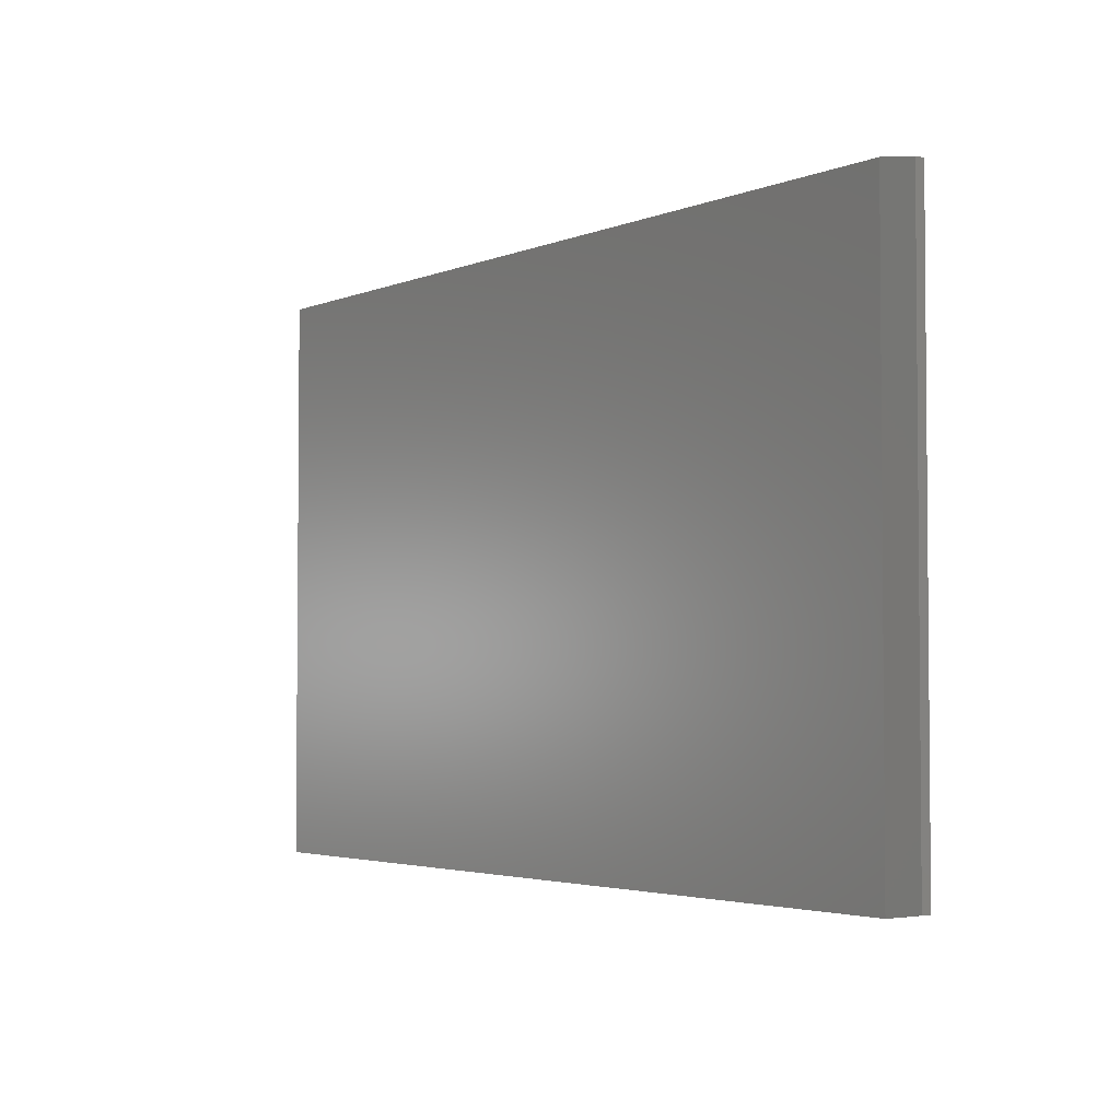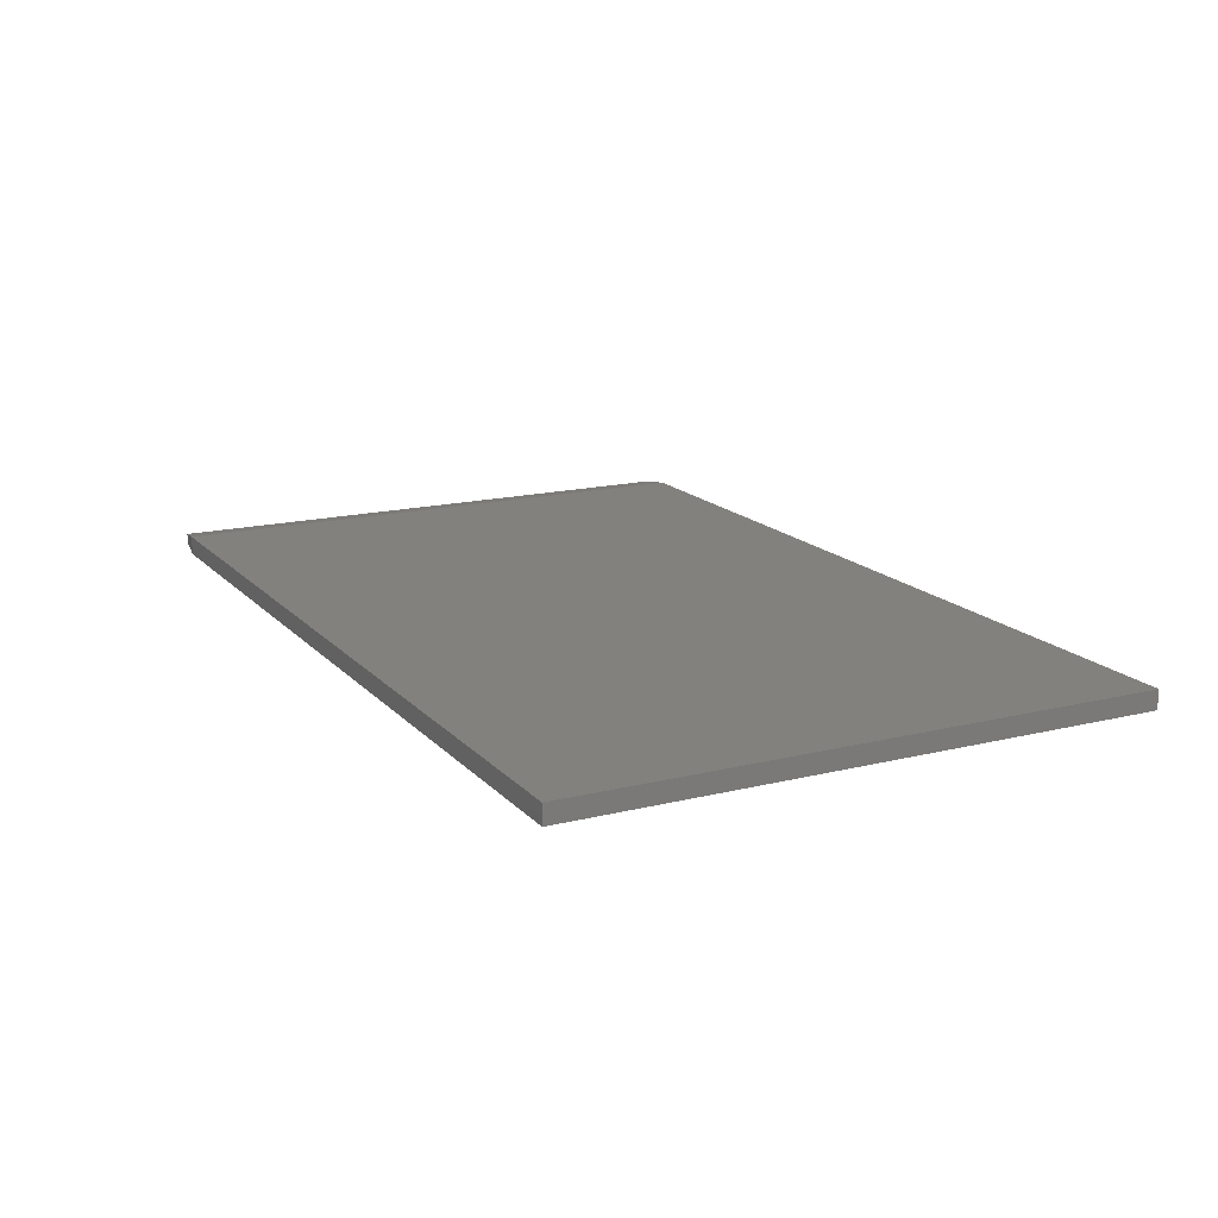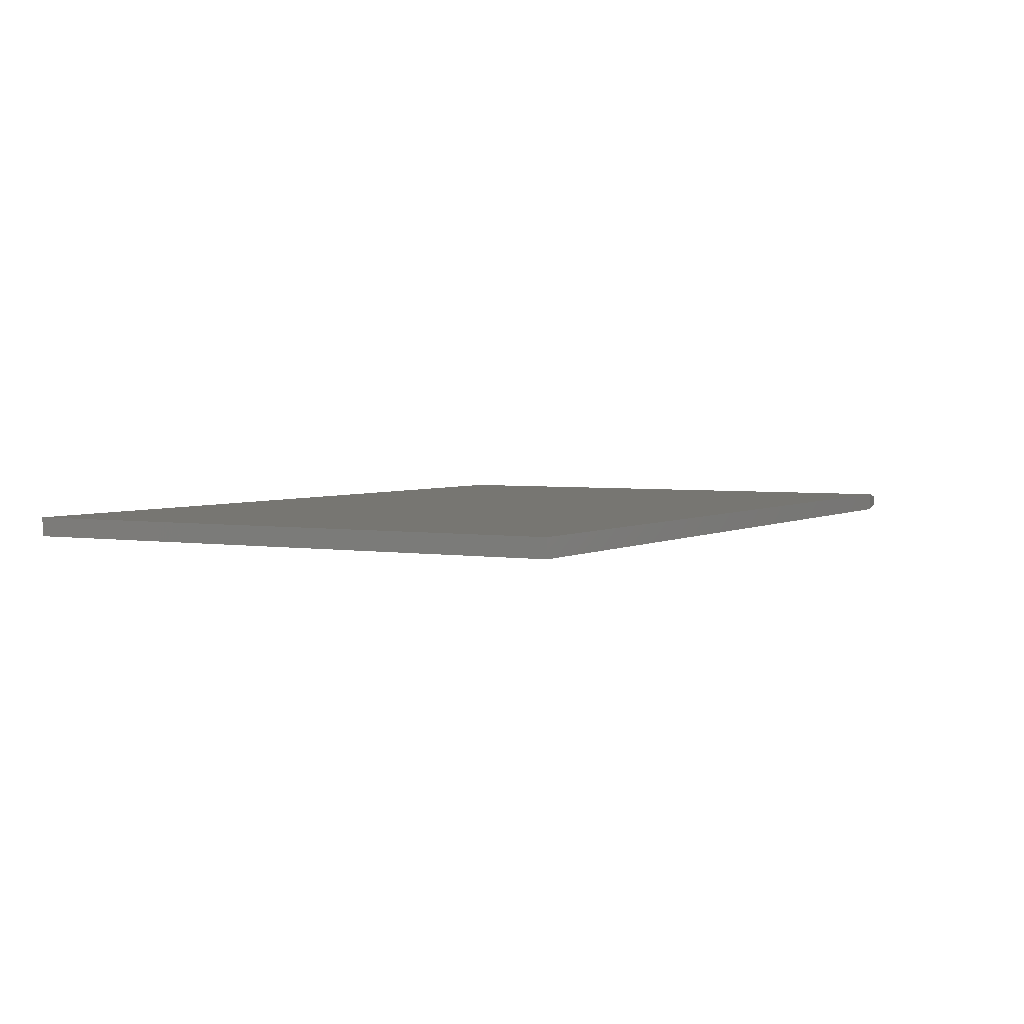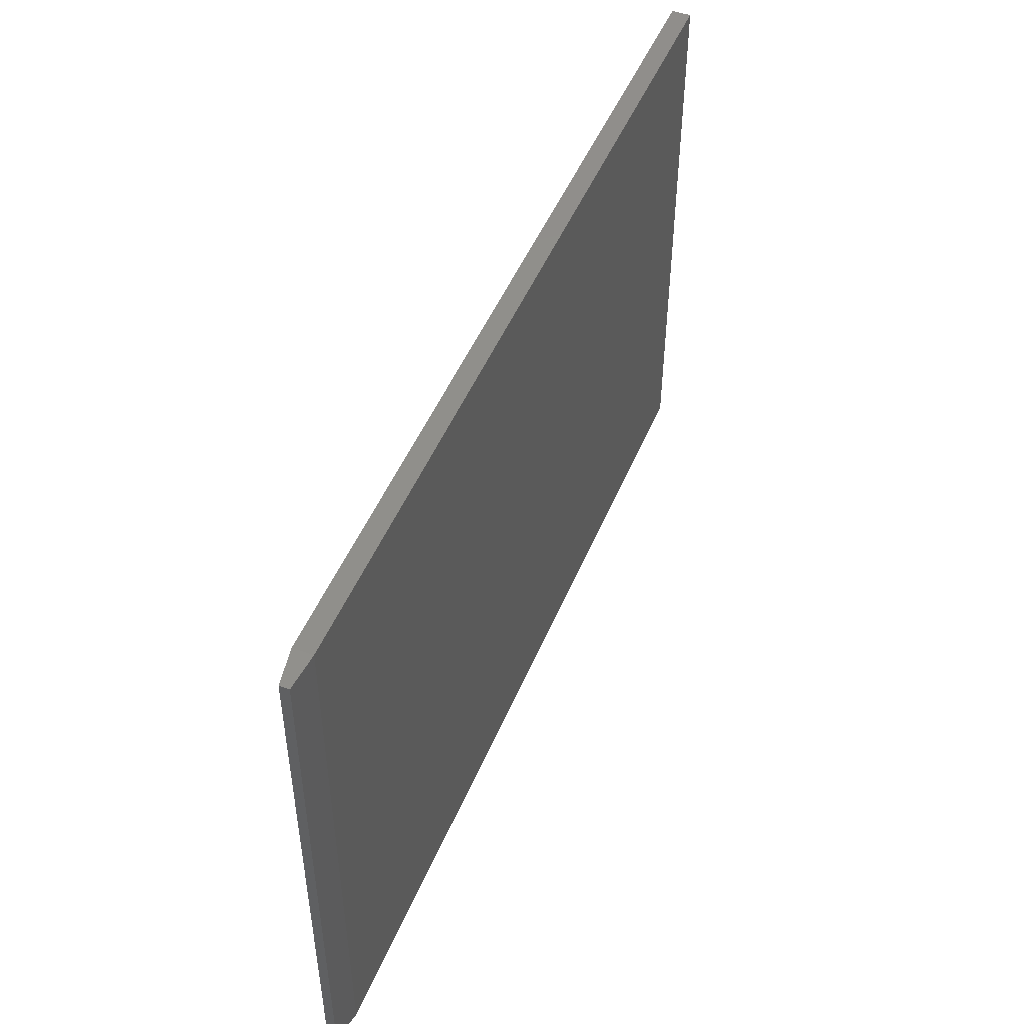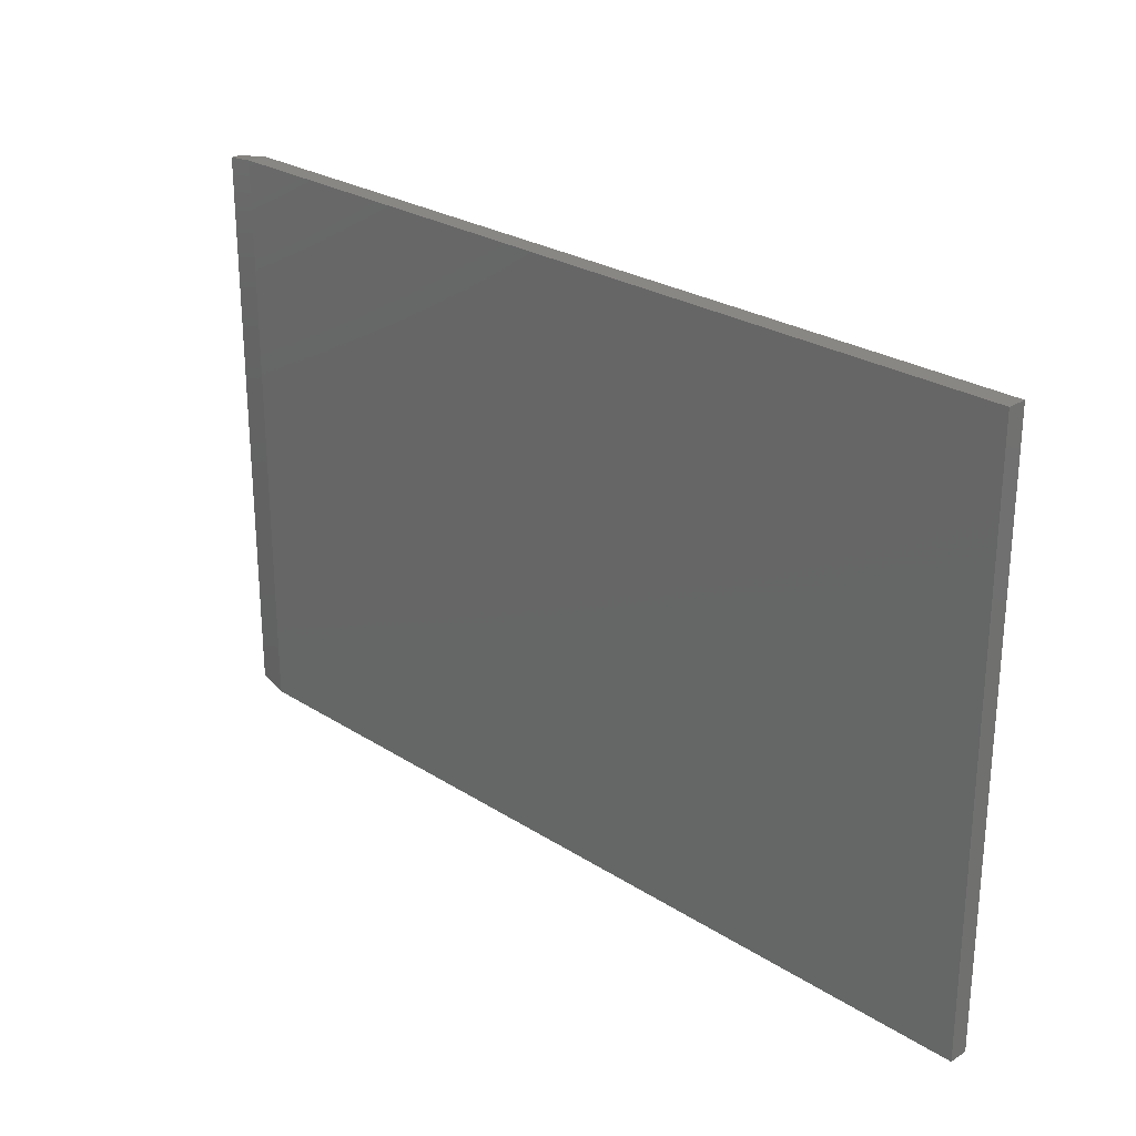
<metadata>
{"format":"stl","ext":"stl","renderer":"f3d","projection":"perspective","resolution":1024,"background":"white","views":[{"elev":-3.2,"azim":-126.4,"up":"+Z"},{"elev":16.2,"azim":62.9,"up":"+Y"},{"elev":3.3,"azim":119.1,"up":"+Y"},{"elev":49.0,"azim":-67.8,"up":"+Z"},{"elev":25.9,"azim":45.4,"up":"+Z"}]}
</metadata>
<code>
# stl→obj: 12 verts, 20 faces
v -0.6953 -0.03125 -0.4688
v 0.75 -0.03125 -0.4688
v -0.6953 -0.03125 0.4786
v 0.75 -0.03125 0.4786
v -0.6953 6.072e-18 -0.4688
v -0.6953 5.866e-17 0.4786
v 0.75 1.665e-16 -0.4688
v 0.75 2.191e-16 0.4786
v -0.75 -0.02344 0.4708
v -0.75 -0.007812 0.4708
v -0.75 -0.02344 -0.4609
v -0.75 -0.007812 -0.4609
f 1 2 3
f 3 2 4
f 5 6 7
f 7 6 8
f 9 10 11
f 11 10 12
f 4 8 3
f 3 8 6
f 1 5 2
f 2 5 7
f 9 3 10
f 10 3 6
f 5 12 6
f 6 12 10
f 12 5 11
f 11 5 1
f 1 3 11
f 11 3 9
f 2 7 4
f 4 7 8

</code>
